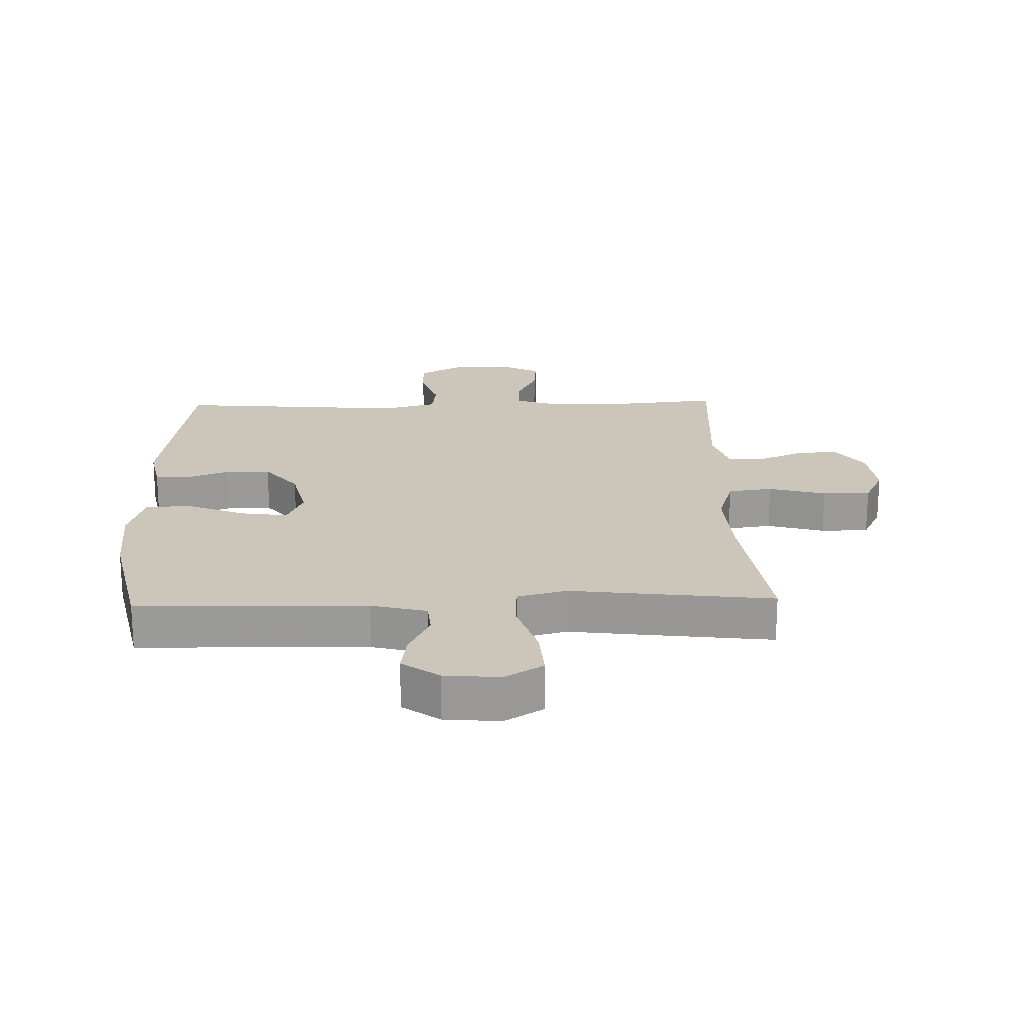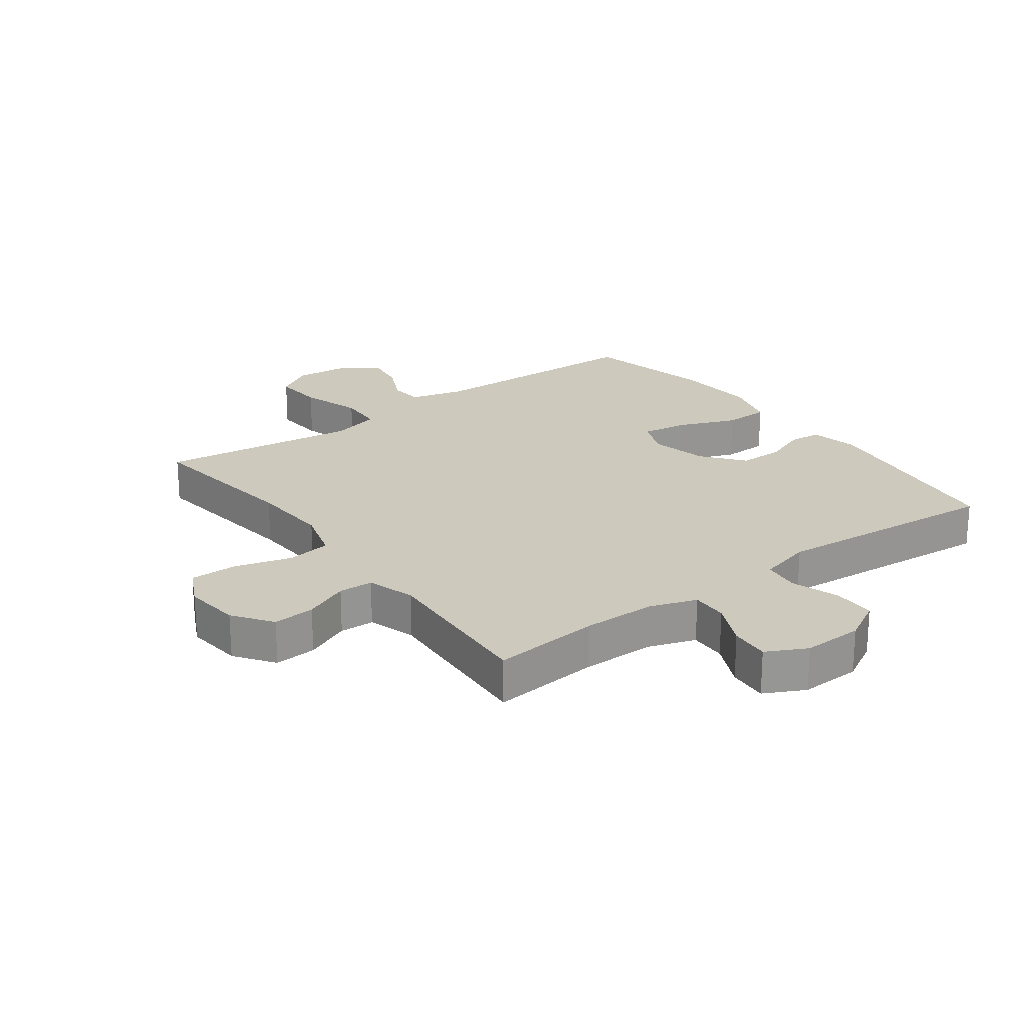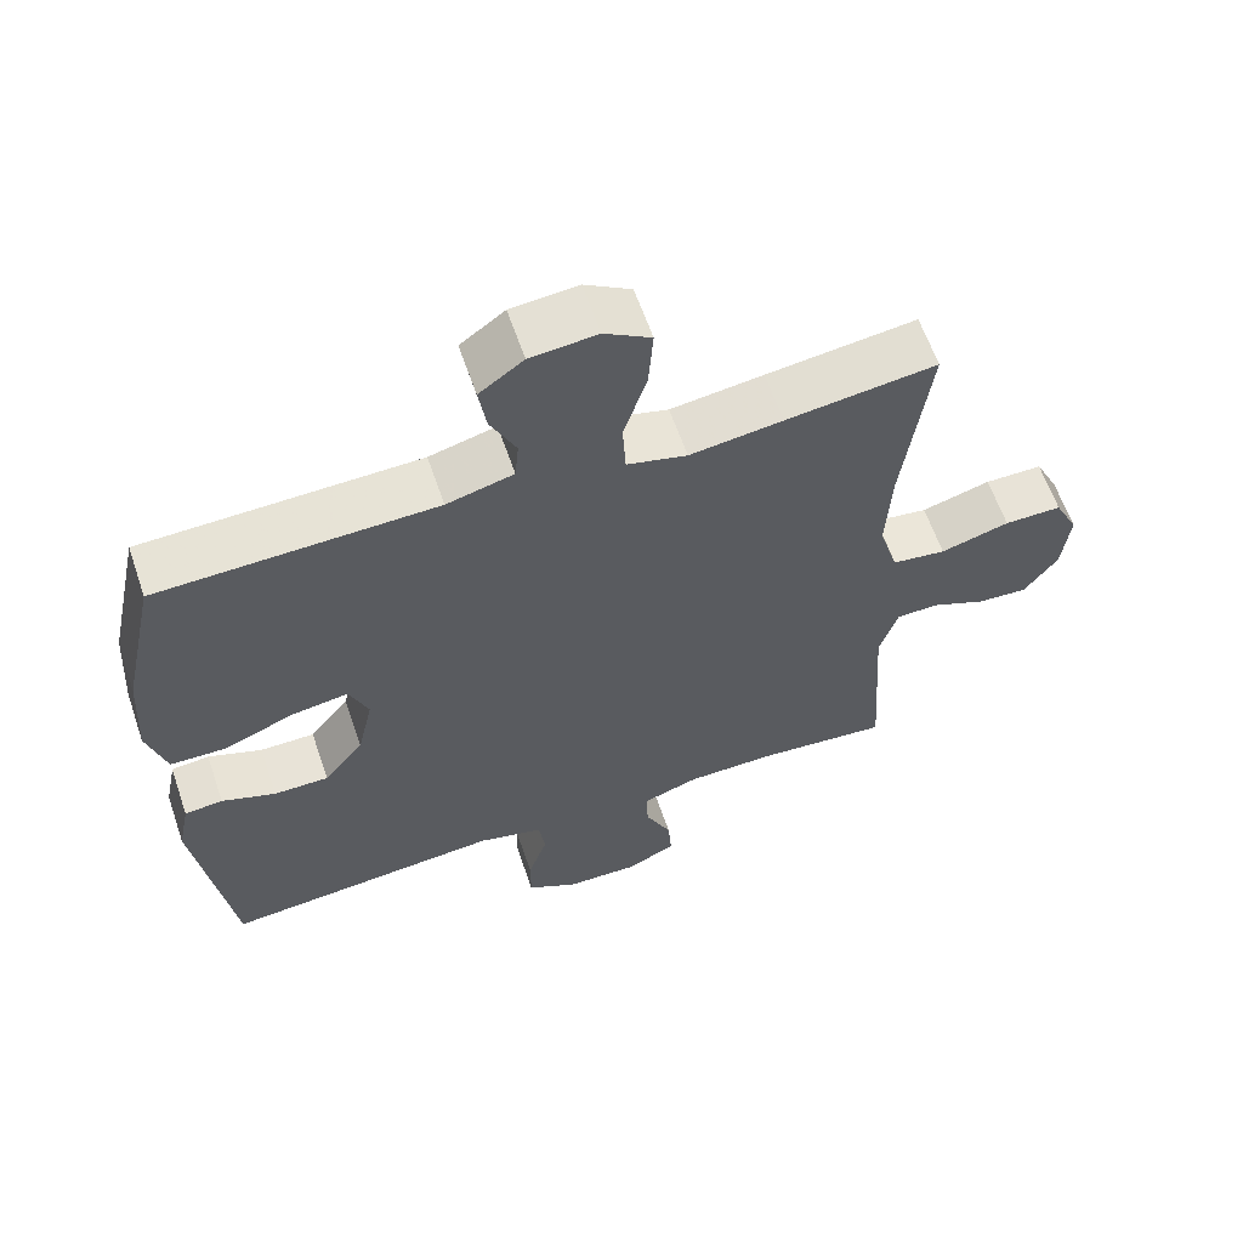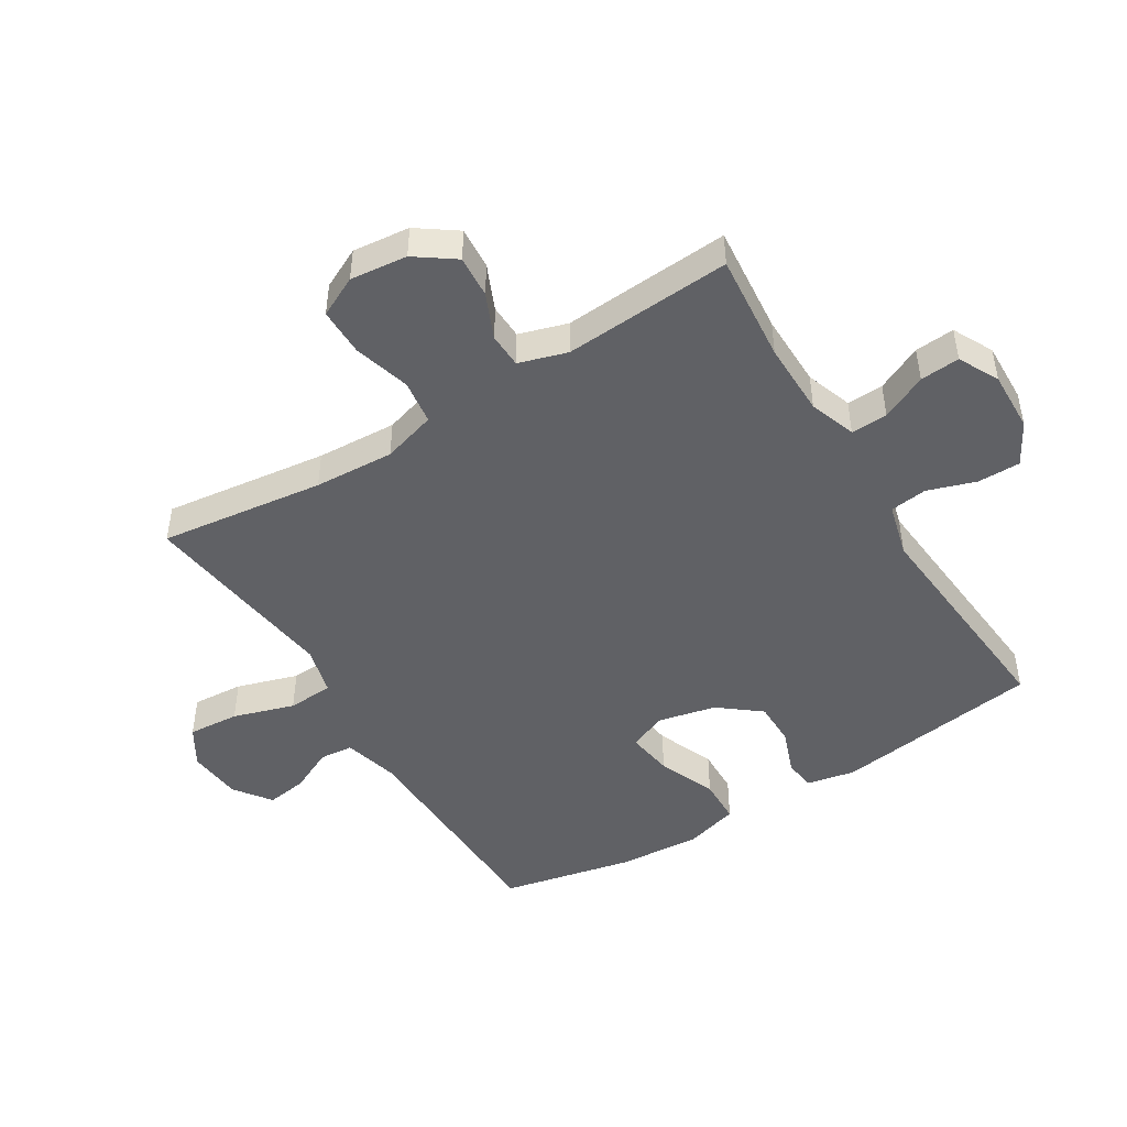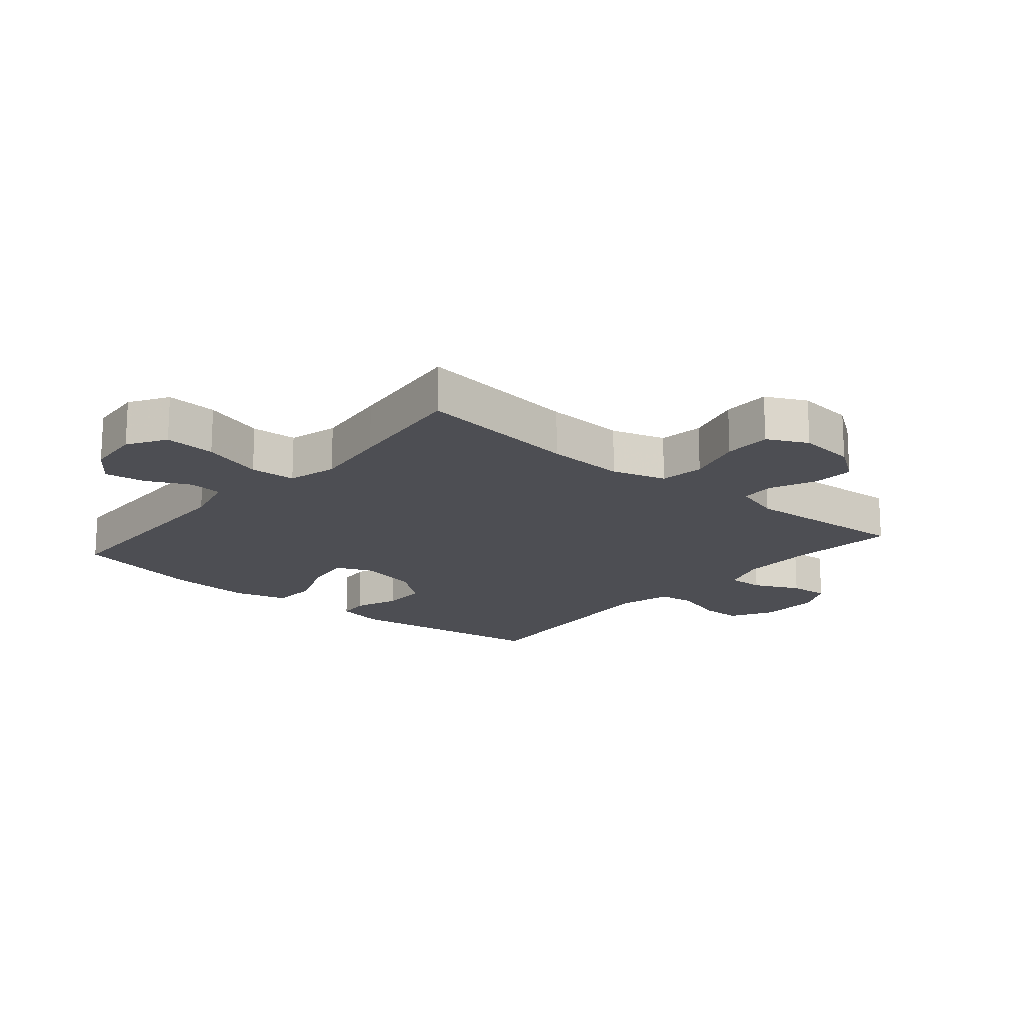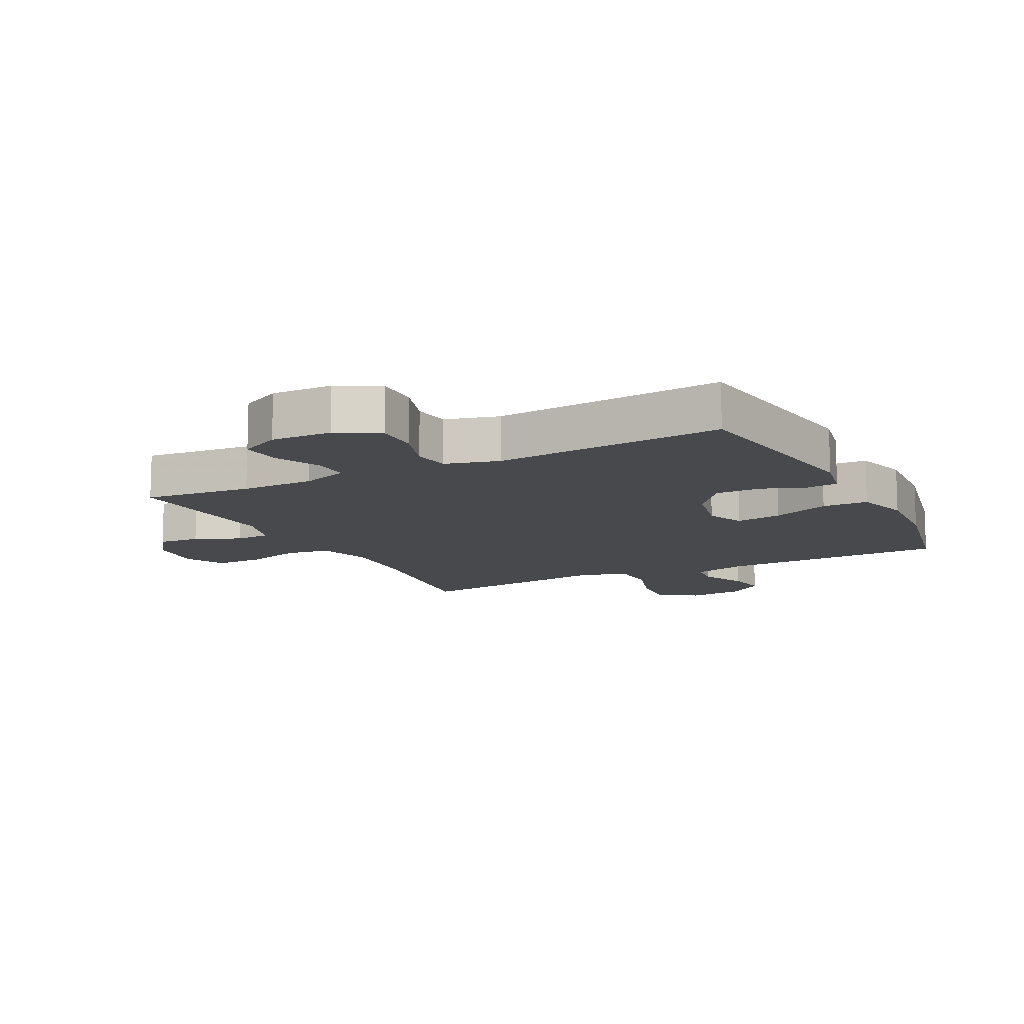
<metadata>
{"format":"obj","ext":"obj","renderer":"f3d","projection":"perspective","resolution":1024,"background":"white","views":[{"elev":20.8,"azim":-1.7,"up":"+Y"},{"elev":22.7,"azim":143.5,"up":"+Y"},{"elev":61.6,"azim":-18.9,"up":"+Z"},{"elev":-47.2,"azim":121.7,"up":"+Y"},{"elev":-17.4,"azim":49.7,"up":"+Y"},{"elev":-12.0,"azim":-152.9,"up":"+Y"}]}
</metadata>
<code>
v -0.5 0.07 -0.5
v -0.547 0.07 -0.166
v -0.531 0.07 -0.087
v -0.48 0.07 -0.082
v -0.408 0.07 -0.109
v -0.335 0.07 -0.109
v -0.282 0.07 -0.042
v -0.261 0.07 0.052
v -0.287 0.07 0.113
v -0.362 0.07 0.102
v -0.456 0.07 0.064
v -0.53 0.07 0.066
v -0.555 0.07 0.153
v -0.546 0.07 0.287
v -0.5 0.07 0.5
v -0.132 0.07 0.509
v -0.043 0.07 0.532
v -0.038 0.07 0.586
v -0.072 0.07 0.657
v -0.082 0.07 0.723
v -0.023 0.07 0.766
v 0.066 0.07 0.774
v 0.128 0.07 0.736
v 0.122 0.07 0.653
v 0.091 0.07 0.554
v 0.095 0.07 0.48
v 0.175 0.07 0.459
v 0.299 0.07 0.475
v 0.5 0.07 0.5
v 0.466 0.07 0.234
v 0.459 0.07 0.105
v 0.485 0.07 0.018
v 0.557 0.07 0.008
v 0.649 0.07 0.034
v 0.726 0.07 0.034
v 0.758 0.07 -0.031
v 0.748 0.07 -0.123
v 0.703 0.07 -0.186
v 0.635 0.07 -0.181
v 0.562 0.07 -0.149
v 0.506 0.07 -0.151
v 0.482 0.07 -0.229
v 0.5 0.07 -0.5
v 0.324 0.07 -0.483
v 0.205 0.07 -0.484
v 0.13 0.07 -0.51
v 0.132 0.07 -0.569
v 0.167 0.07 -0.643
v 0.172 0.07 -0.707
v 0.107 0.07 -0.74
v 0.009 0.07 -0.737
v -0.059 0.07 -0.699
v -0.059 0.07 -0.63
v -0.033 0.07 -0.552
v -0.041 0.07 -0.492
v -0.128 0.07 -0.469
v -0.5 0 -0.5
v -0.547 0 -0.166
v -0.531 0 -0.087
v -0.48 0 -0.082
v -0.408 0 -0.109
v -0.335 0 -0.109
v -0.282 0 -0.042
v -0.261 0 0.052
v -0.287 0 0.113
v -0.362 0 0.102
v -0.456 0 0.064
v -0.53 0 0.066
v -0.555 0 0.153
v -0.546 0 0.287
v -0.5 0 0.5
v -0.132 0 0.509
v -0.043 0 0.532
v -0.038 0 0.586
v -0.072 0 0.657
v -0.082 0 0.723
v -0.023 0 0.766
v 0.066 0 0.774
v 0.128 0 0.736
v 0.122 0 0.653
v 0.091 0 0.554
v 0.095 0 0.48
v 0.175 0 0.459
v 0.299 0 0.475
v 0.5 0 0.5
v 0.466 0 0.234
v 0.459 0 0.105
v 0.485 0 0.018
v 0.557 0 0.008
v 0.649 0 0.034
v 0.726 0 0.034
v 0.758 0 -0.031
v 0.748 0 -0.123
v 0.703 0 -0.186
v 0.635 0 -0.181
v 0.562 0 -0.149
v 0.506 0 -0.151
v 0.482 0 -0.229
v 0.5 0 -0.5
v 0.324 0 -0.483
v 0.205 0 -0.484
v 0.13 0 -0.51
v 0.132 0 -0.569
v 0.167 0 -0.643
v 0.172 0 -0.707
v 0.107 0 -0.74
v 0.009 0 -0.737
v -0.059 0 -0.699
v -0.059 0 -0.63
v -0.033 0 -0.552
v -0.041 0 -0.492
v -0.128 0 -0.469
f 52 53 54
f 51 52 54
f 50 51 54
f 49 50 54
f 48 49 54
f 47 48 54
f 46 47 54 55
f 45 46 55 56
f 42 43 44
f 44 45 56
f 42 44 56
f 41 42 56
f 38 39 40
f 37 38 40
f 36 37 40
f 35 36 40
f 34 35 40
f 33 34 40
f 32 33 40 41
f 41 56 1
f 32 41 1
f 31 32 1
f 27 28 29 30
f 30 31 1
f 27 30 1
f 26 27 1
f 23 24 25
f 22 23 25
f 21 22 25
f 20 21 25
f 19 20 25
f 18 19 25
f 17 18 25 26
f 14 15 16
f 13 14 16
f 12 13 16
f 11 12 16
f 10 11 16
f 16 17 26
f 10 16 26
f 9 10 26
f 3 4 5
f 2 3 5
f 1 2 5
f 1 5 6
f 8 9 26
f 7 8 26
f 7 26 1
f 1 6 7
f 110 109 108
f 110 108 107
f 110 107 106
f 110 106 105
f 110 105 104
f 110 104 103
f 111 110 103 102
f 112 111 102 101
f 100 99 98
f 112 101 100
f 112 100 98
f 112 98 97
f 96 95 94
f 96 94 93
f 96 93 92
f 96 92 91
f 96 91 90
f 96 90 89
f 97 96 89 88
f 57 112 97
f 57 97 88
f 57 88 87
f 86 85 84 83
f 57 87 86
f 57 86 83
f 57 83 82
f 81 80 79
f 81 79 78
f 81 78 77
f 81 77 76
f 81 76 75
f 81 75 74
f 82 81 74 73
f 72 71 70
f 72 70 69
f 72 69 68
f 72 68 67
f 72 67 66
f 82 73 72
f 82 72 66
f 82 66 65
f 61 60 59
f 61 59 58
f 61 58 57
f 62 61 57
f 82 65 64
f 82 64 63
f 57 82 63
f 63 62 57
f 1 57 58 2
f 2 58 59 3
f 3 59 60 4
f 4 60 61 5
f 5 61 62 6
f 6 62 63 7
f 7 63 64 8
f 8 64 65 9
f 9 65 66 10
f 10 66 67 11
f 11 67 68 12
f 12 68 69 13
f 13 69 70 14
f 14 70 71 15
f 15 71 72 16
f 16 72 73 17
f 17 73 74 18
f 18 74 75 19
f 19 75 76 20
f 20 76 77 21
f 21 77 78 22
f 22 78 79 23
f 23 79 80 24
f 24 80 81 25
f 25 81 82 26
f 26 82 83 27
f 27 83 84 28
f 28 84 85 29
f 29 85 86 30
f 30 86 87 31
f 31 87 88 32
f 32 88 89 33
f 33 89 90 34
f 34 90 91 35
f 35 91 92 36
f 36 92 93 37
f 37 93 94 38
f 38 94 95 39
f 39 95 96 40
f 40 96 97 41
f 41 97 98 42
f 42 98 99 43
f 43 99 100 44
f 44 100 101 45
f 45 101 102 46
f 46 102 103 47
f 47 103 104 48
f 48 104 105 49
f 49 105 106 50
f 50 106 107 51
f 51 107 108 52
f 52 108 109 53
f 53 109 110 54
f 54 110 111 55
f 55 111 112 56
f 56 112 57 1

</code>
